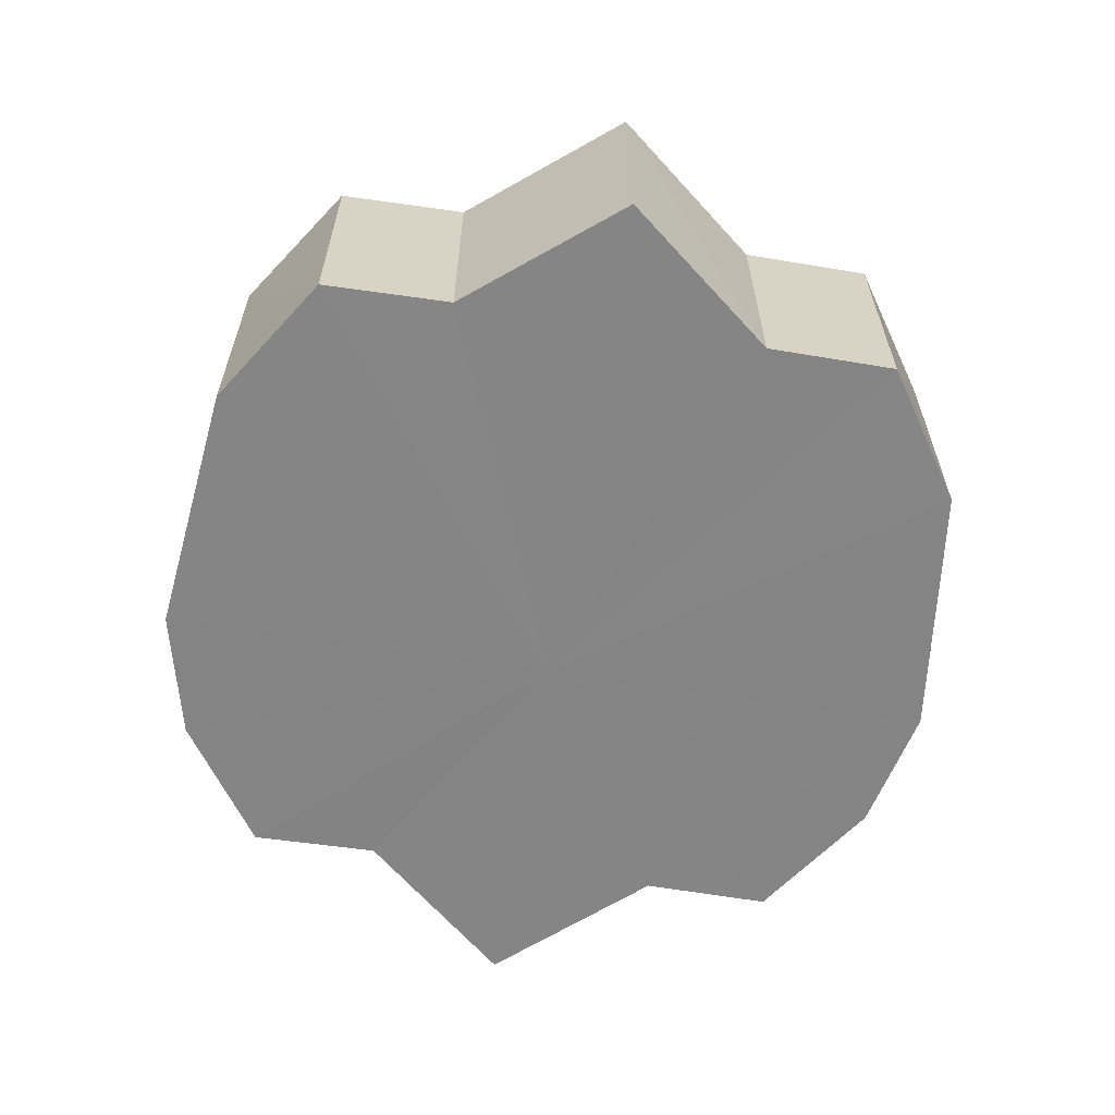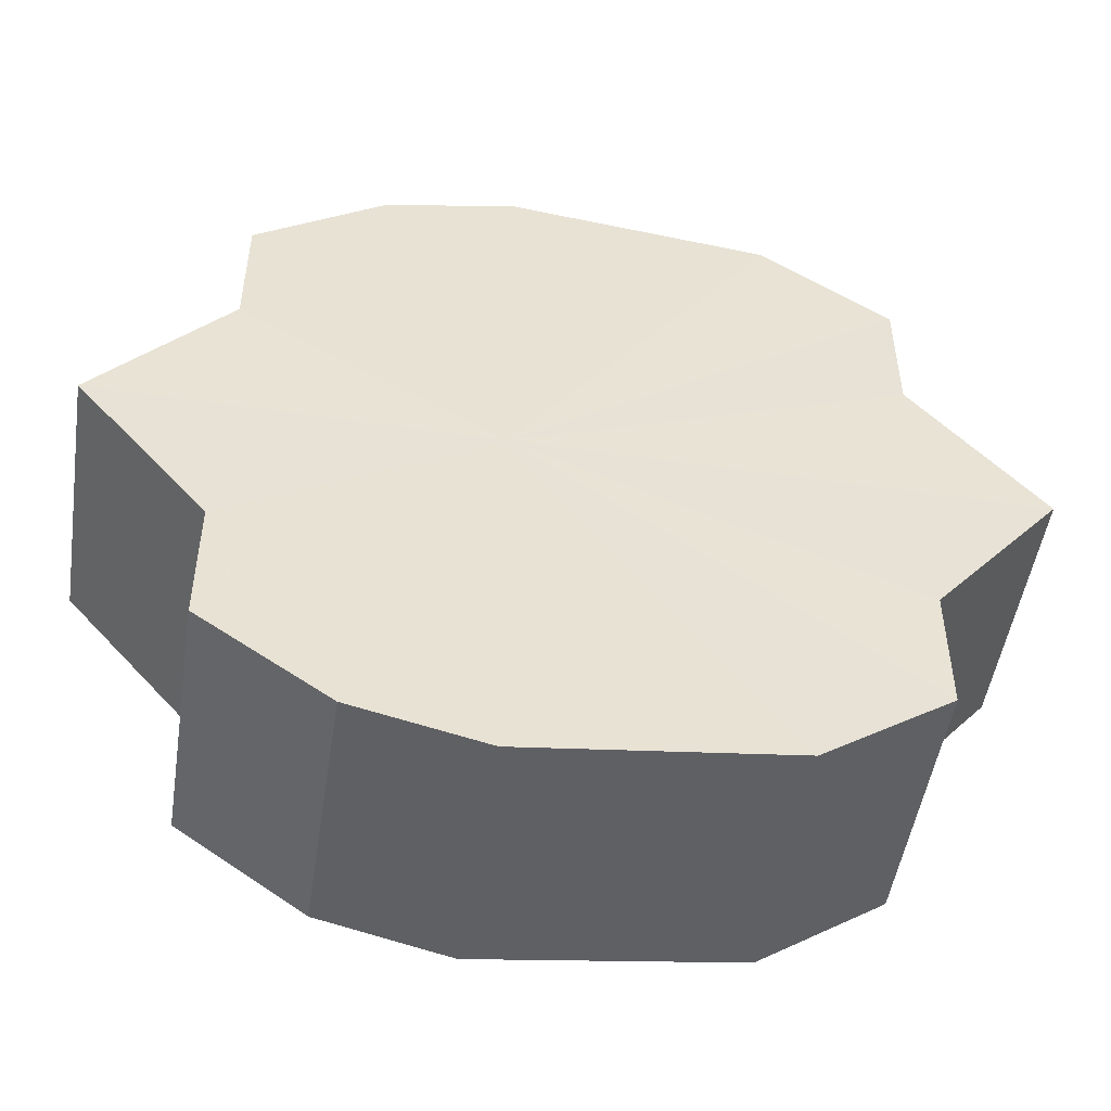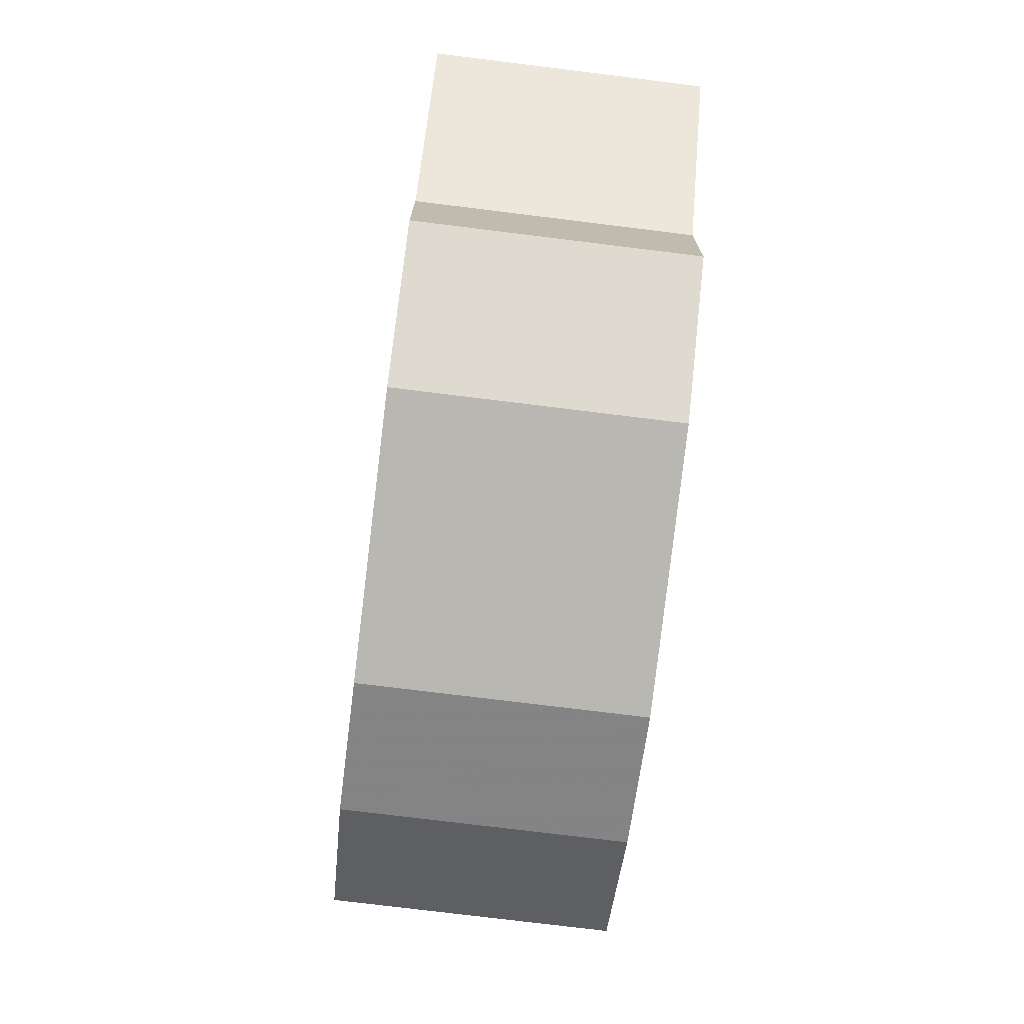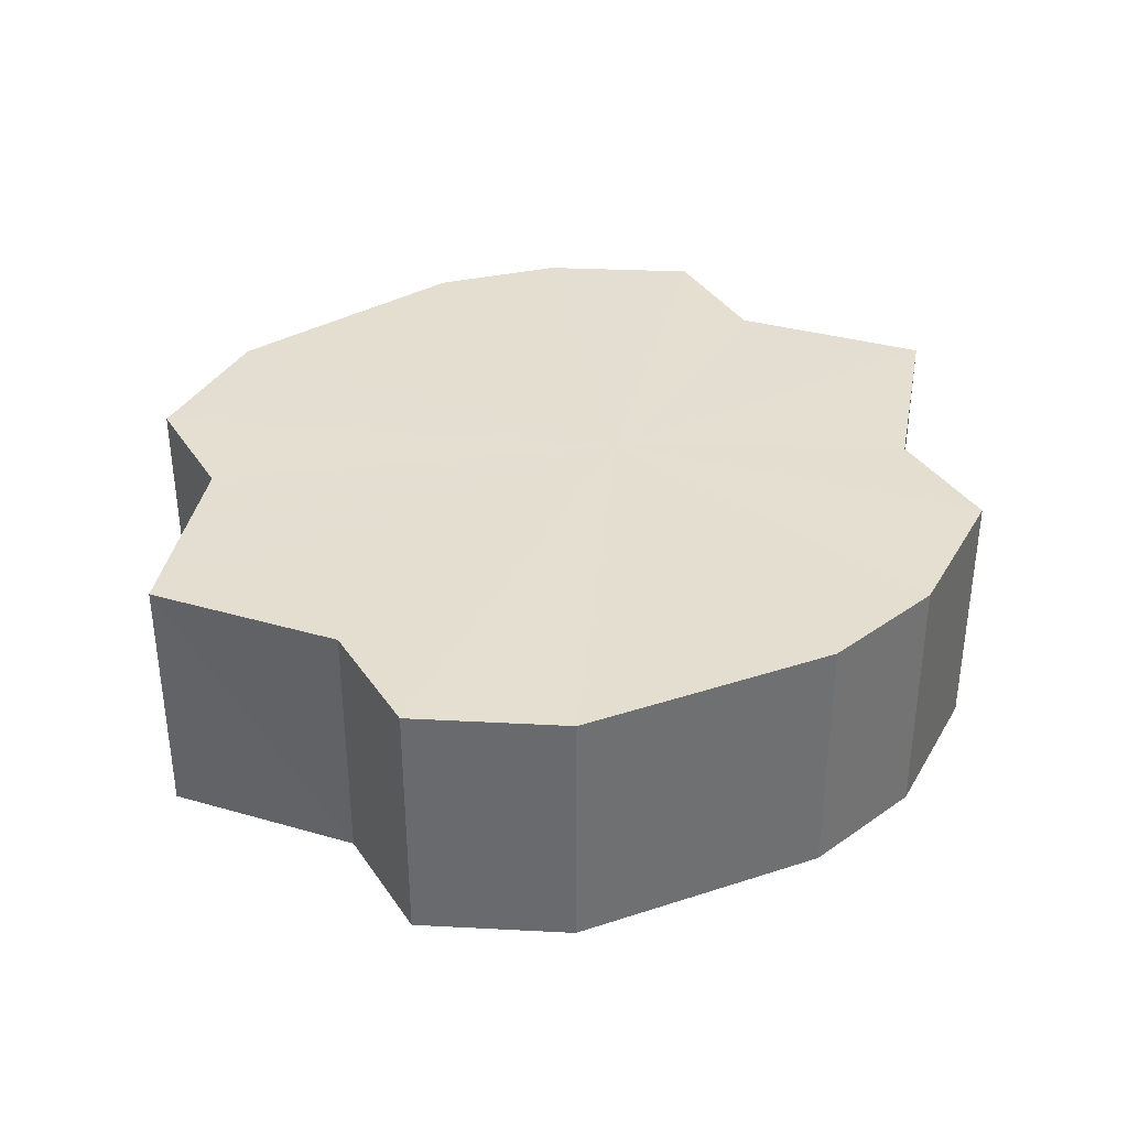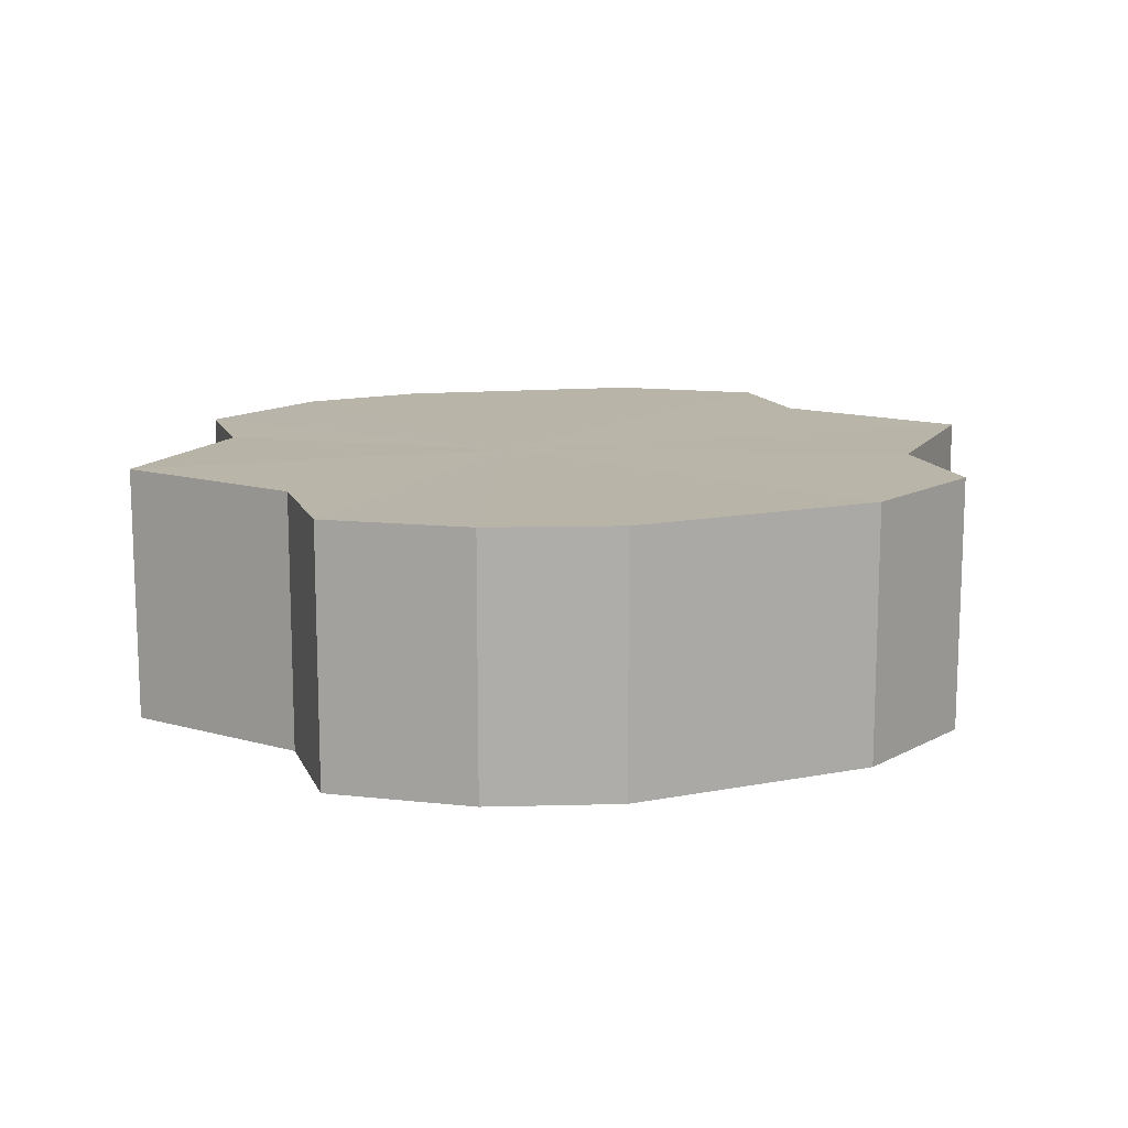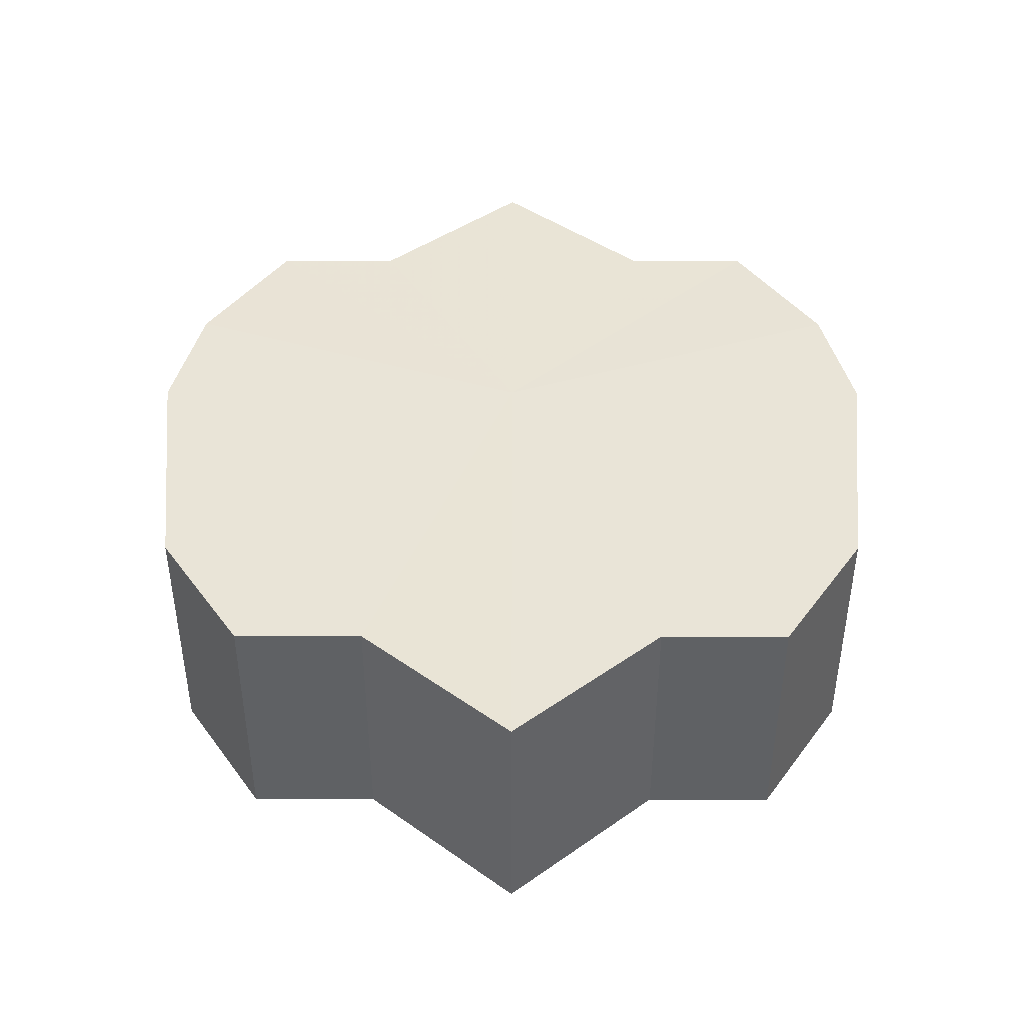
<metadata>
{"format":"obj","ext":"obj","renderer":"f3d","projection":"perspective","resolution":1024,"background":"white","views":[{"elev":-61.7,"azim":81.0,"up":"+Y"},{"elev":-49.9,"azim":-9.0,"up":"+Z"},{"elev":-75.0,"azim":83.0,"up":"+Z"},{"elev":36.5,"azim":150.4,"up":"+Y"},{"elev":13.2,"azim":-17.5,"up":"+Y"},{"elev":42.7,"azim":90.1,"up":"+Y"}]}
</metadata>
<code>
o 11236
v 2234 1908 7.36
v 2234 1908 7.371
v 2234 1908 7.36
v 2234 1908 7.381
v 2234 1908 7.371
v 2234 1908 7.371
v 2234 1908 7.371
v 2234 1908 7.388
v 2234 1908 7.381
v 2234 1908 7.39
v 2234 1908 7.388
v 2234 1908 7.381
v 2234 1908 7.381
v 2234 1908 7.388
v 2234 1908 7.39
v 2234 1908 7.381
v 2234 1908 7.388
v 2234 1908 7.388
v 2234 1908 7.388
v 2234 1908 7.371
v 2234 1908 7.381
v 2234 1908 7.36
v 2234 1908 7.371
v 2234 1908 7.39
v 2234 1908 7.39
v 2234 1908 7.348
v 2234 1908 7.36
v 2234 1908 7.338
v 2234 1908 7.348
v 2234 1908 7.388
v 2234 1908 7.388
v 2234 1908 7.331
v 2234 1908 7.338
v 2234 1908 7.329
v 2234 1908 7.331
v 2234 1908 7.381
v 2234 1908 7.381
v 2234 1908 7.331
v 2234 1908 7.329
v 2234 1908 7.338
v 2234 1908 7.331
v 2234 1908 7.371
v 2234 1908 7.371
v 2234 1908 7.348
v 2234 1908 7.338
v 2234 1908 7.36
v 2234 1908 7.348
v 2234 1908 7.36
v 2234 1908 7.36
v 2234 1908 7.348
v 2234 1908 7.348
v 2234 1908 7.338
v 2234 1908 7.338
v 2234 1908 7.331
v 2234 1908 7.331
v 2234 1908 7.329
v 2234 1908 7.329
v 2234 1908 7.331
v 2234 1908 7.331
v 2234 1908 7.338
v 2234 1908 7.338
v 2234 1908 7.348
v 2234 1908 7.348
v 2234 1908 7.36
v 2234 1908 7.36
v 2234 1908 7.36
v 2234 1908 7.348
v 2234 1908 7.371
v 2234 1908 7.338
v 2234 1908 7.381
v 2234 1908 7.331
v 2234 1908 7.388
v 2234 1908 7.329
v 2234 1908 7.39
v 2234 1908 7.331
v 2234 1908 7.388
v 2234 1908 7.338
v 2234 1908 7.381
v 2234 1908 7.348
v 2234 1908 7.371
v 2234 1908 7.36
v 2234 1908 7.36
v 2234 1908 7.36
v 2234 1908 7.371
v 2234 1908 7.348
v 2234 1908 7.381
v 2234 1908 7.338
v 2234 1908 7.388
v 2234 1908 7.331
v 2234 1908 7.39
v 2234 1908 7.329
v 2234 1908 7.388
v 2234 1908 7.331
v 2234 1908 7.381
v 2234 1908 7.338
v 2234 1908 7.371
v 2234 1908 7.348
v 2234 1908 7.36
f 1 2 3
f 2 4 5
f 3 6 7
f 4 8 9
f 8 10 11
f 7 12 13
f 10 14 15
f 14 16 17
f 13 18 19
f 16 20 21
f 20 22 23
f 19 24 25
f 22 26 27
f 26 28 29
f 25 30 31
f 28 32 33
f 32 34 35
f 31 36 37
f 34 38 39
f 38 40 41
f 37 42 43
f 40 44 45
f 44 46 47
f 43 48 49
f 49 50 51
f 51 52 53
f 53 54 55
f 55 56 57
f 57 58 59
f 59 60 61
f 61 62 63
f 63 64 65
f 66 64 67
f 66 68 64
f 66 67 69
f 66 70 68
f 66 69 71
f 66 72 70
f 66 71 73
f 66 74 72
f 66 73 75
f 66 76 74
f 66 75 77
f 66 78 76
f 66 77 79
f 66 80 78
f 66 79 81
f 66 81 80
f 82 83 84
f 82 85 83
f 82 84 86
f 82 87 85
f 82 86 88
f 82 89 87
f 82 88 90
f 82 91 89
f 82 90 92
f 82 93 91
f 82 92 94
f 82 95 93
f 82 94 96
f 82 97 95
f 82 96 98
f 82 98 97

</code>
